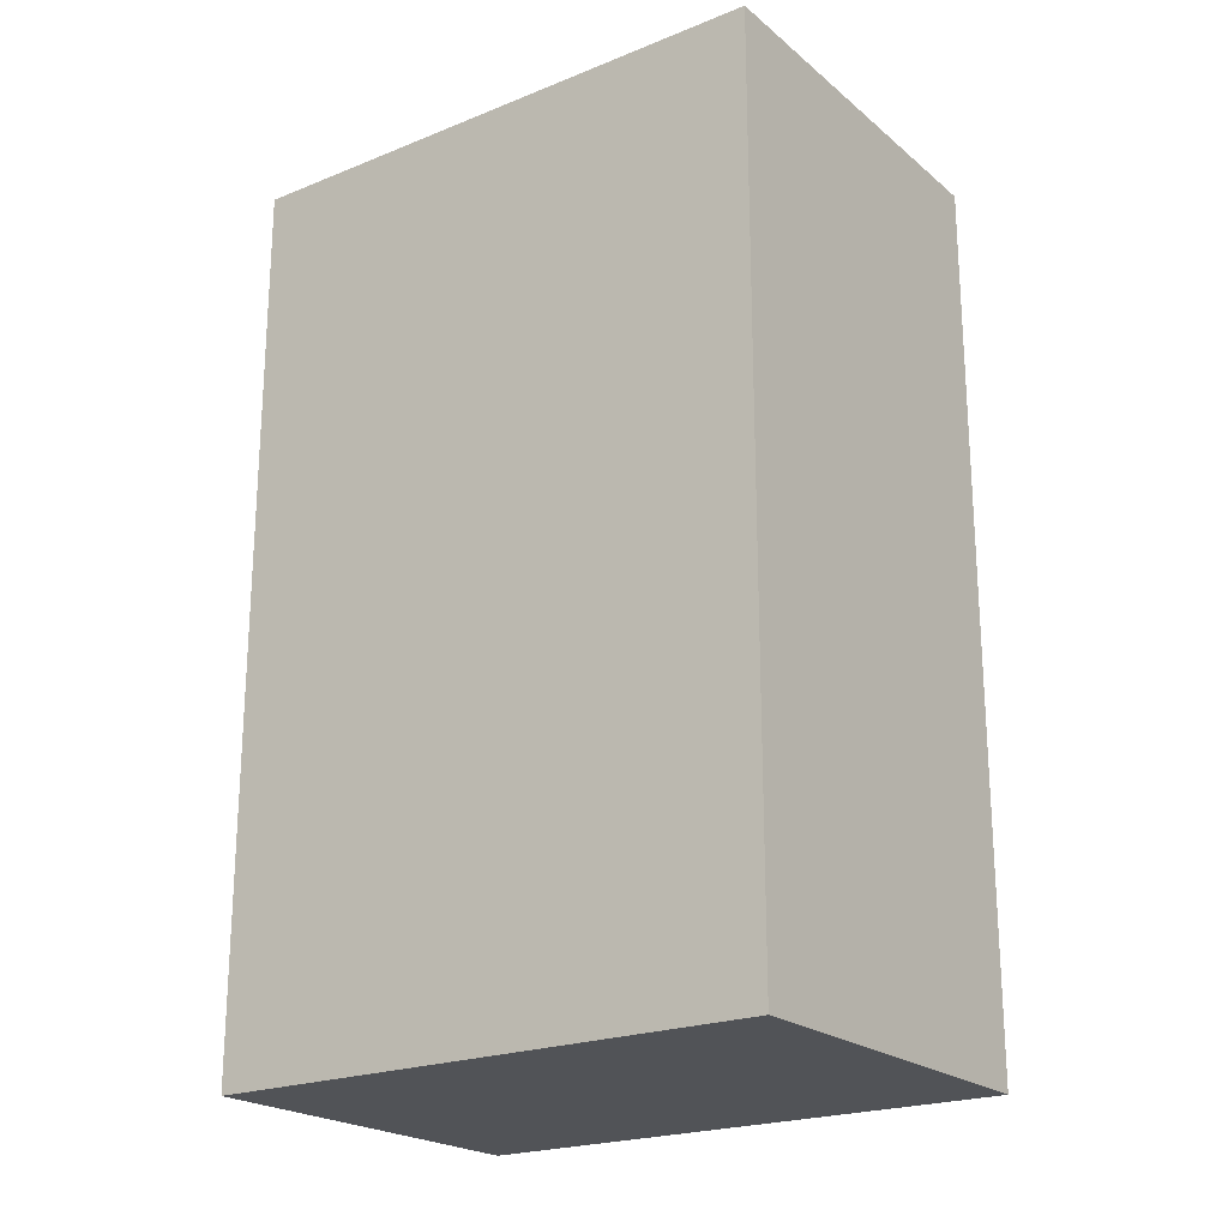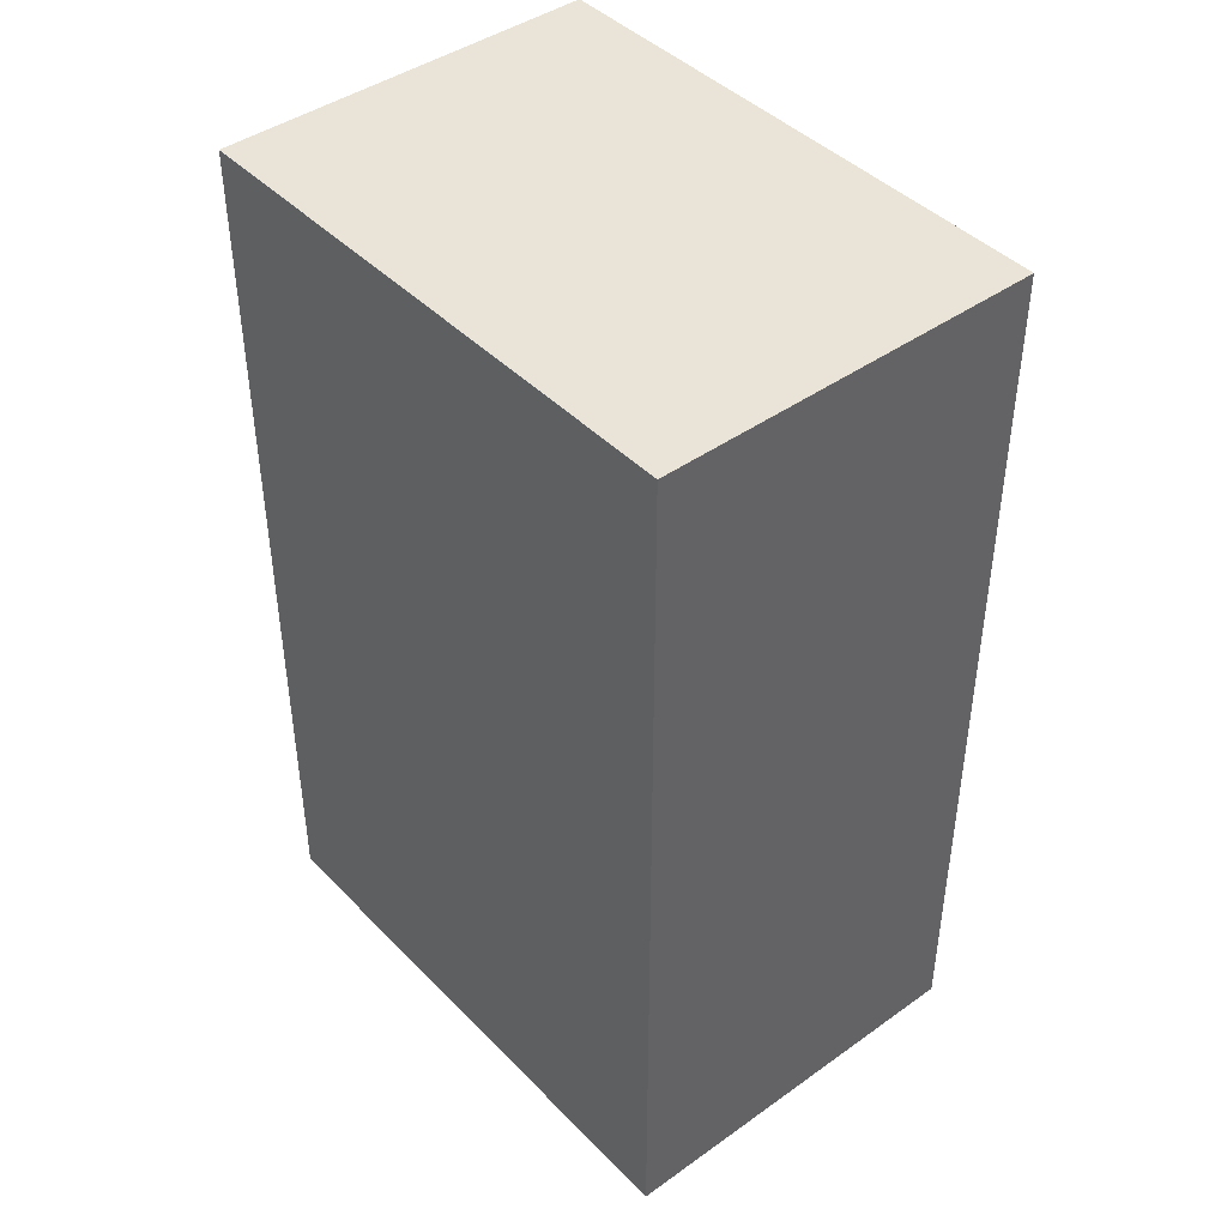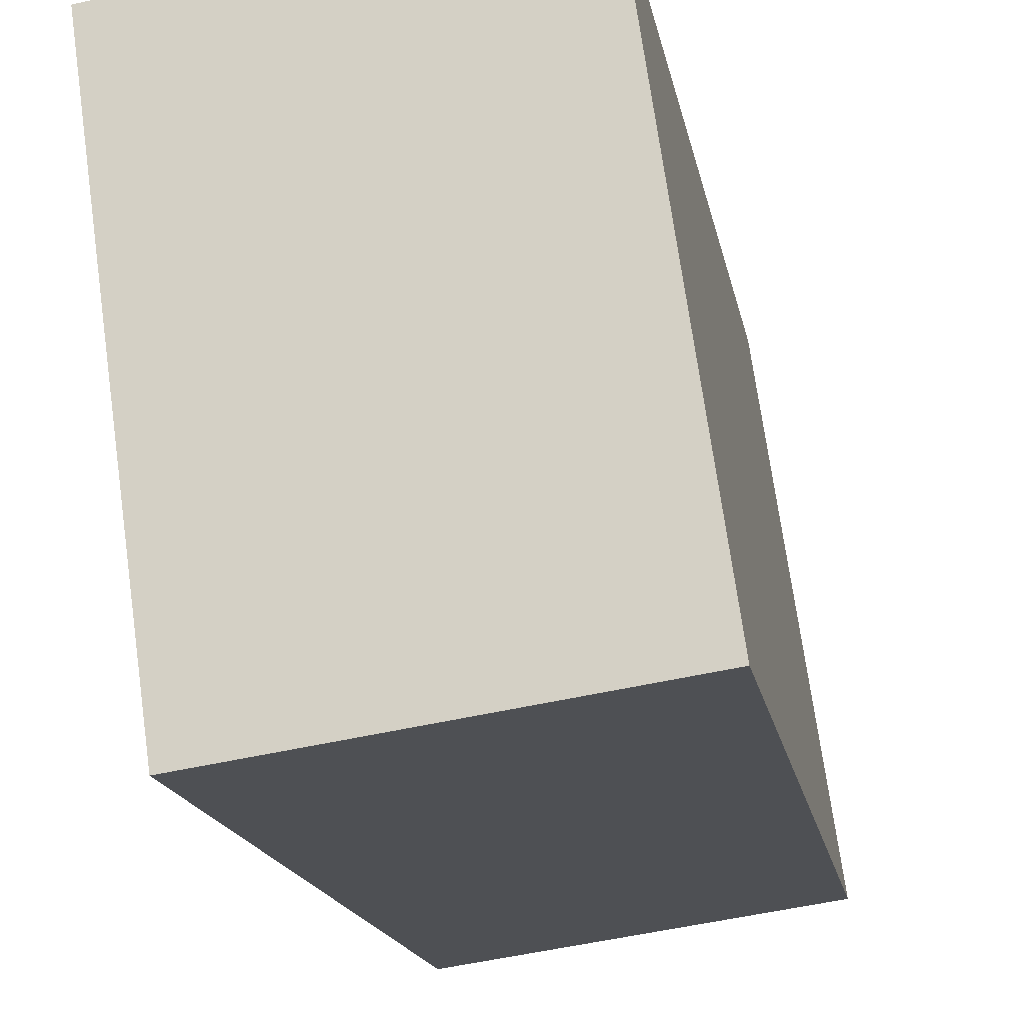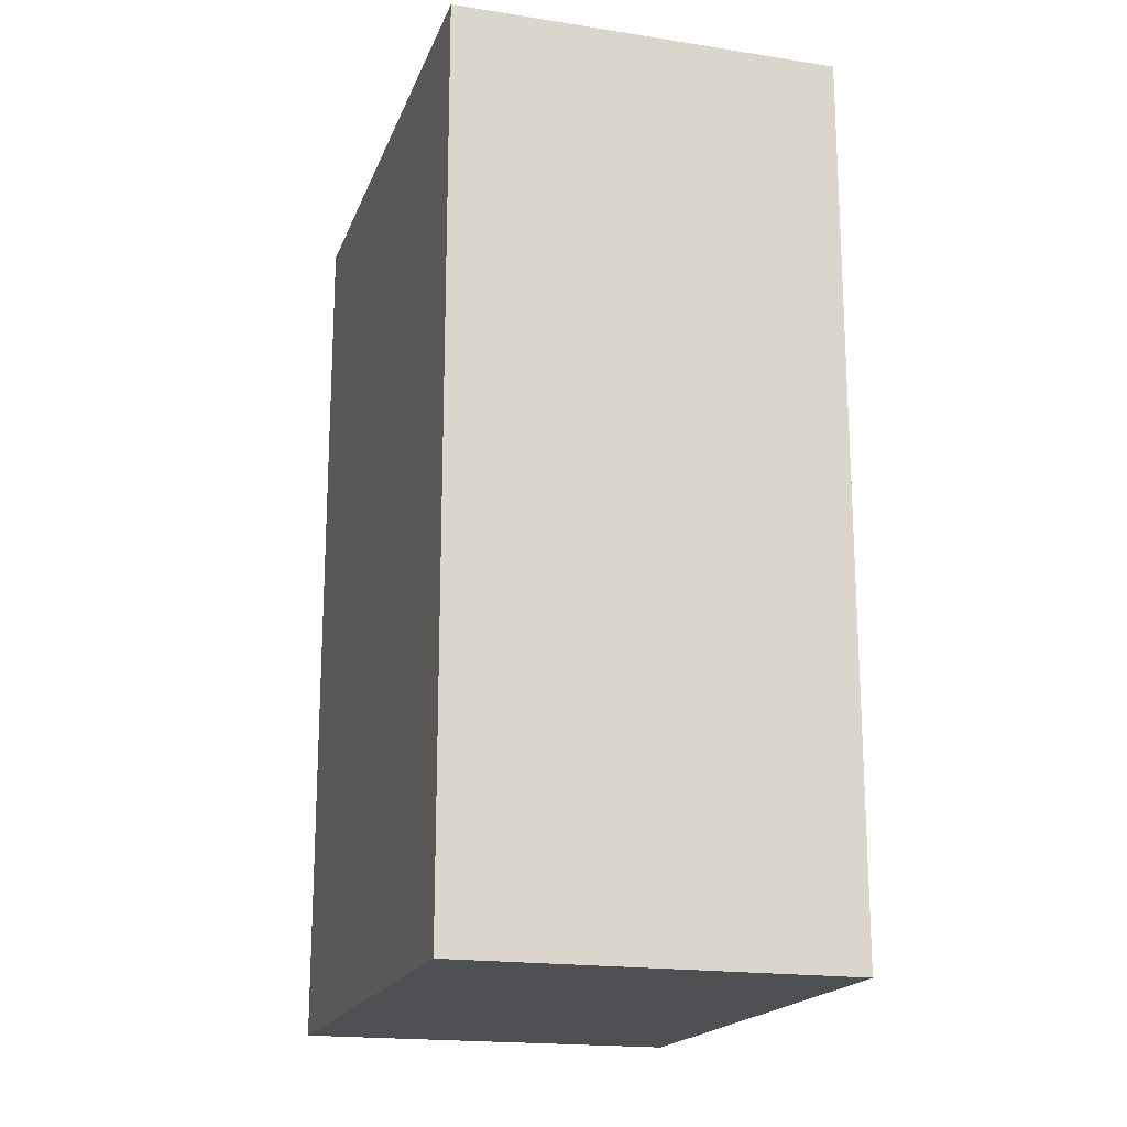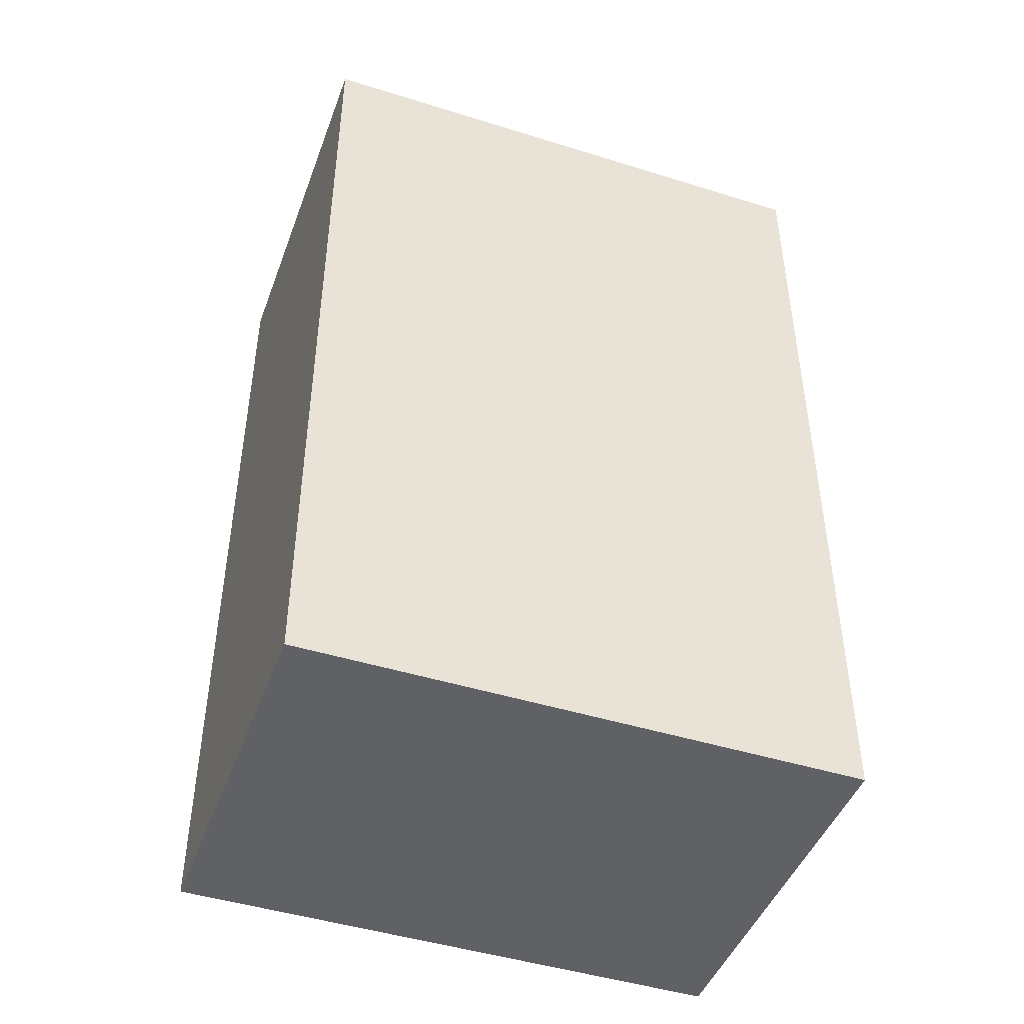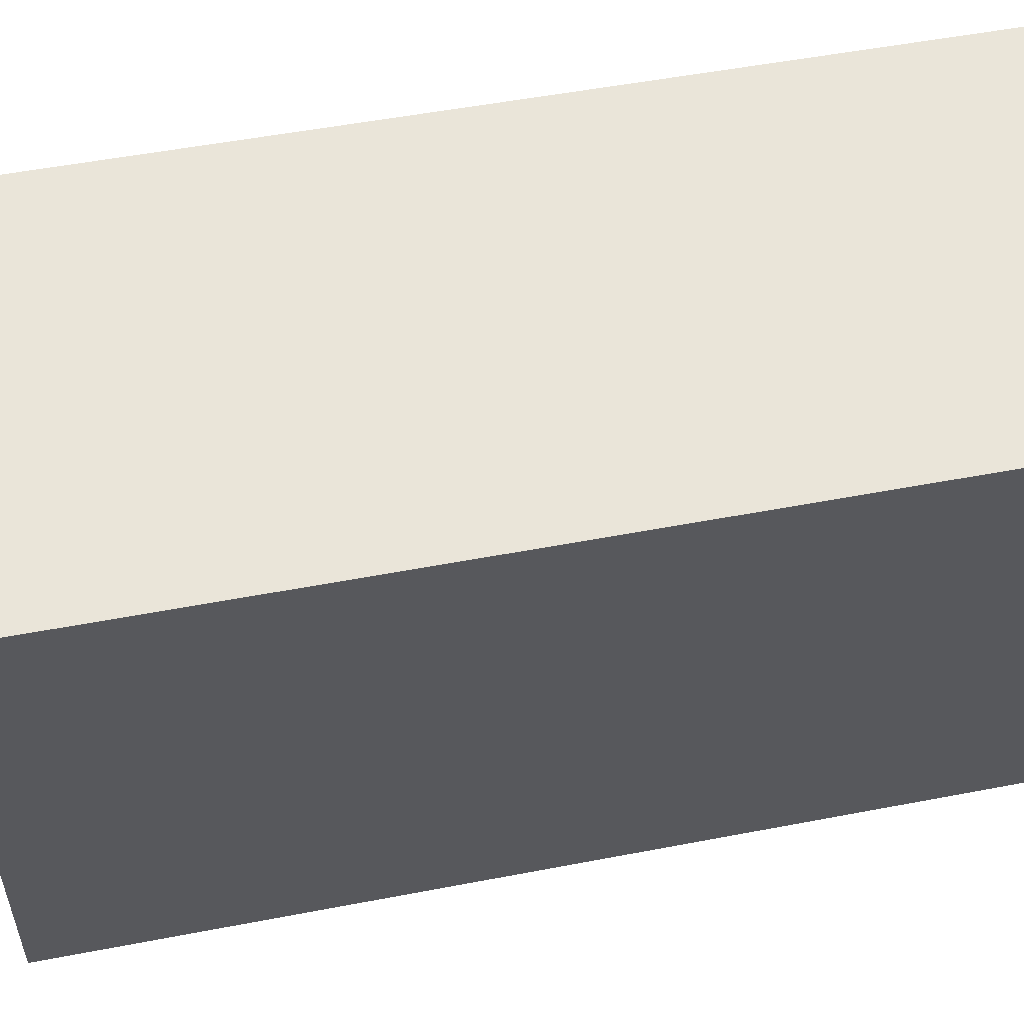
<metadata>
{"format":"obj","ext":"obj","renderer":"f3d","projection":"perspective","resolution":1024,"background":"white","views":[{"elev":-21.7,"azim":-62.7,"up":"+Y"},{"elev":43.2,"azim":131.8,"up":"+Y"},{"elev":-17.2,"azim":10.4,"up":"+Z"},{"elev":-18.5,"azim":-24.8,"up":"+Y"},{"elev":-45.7,"azim":-117.9,"up":"+Y"},{"elev":51.1,"azim":-101.9,"up":"+Z"}]}
</metadata>
<code>
v  3.146 6.076 -3.377
v  0 6.076 3.72e-16
v  2.616 6.076 0.373
v  0.536 6.076 -3.749
v  2.616 -2.284e-17 0.373
v  3.146 2.068e-16 -3.377
v  0.536 2.296e-16 -3.749
v  0 0 0
g defaultobject
f 1 2 3
f 2 1 4
f 5 1 3
f 1 5 6
f 6 4 1
f 4 6 7
f 7 2 4
f 2 7 8
f 8 3 2
f 3 8 5
f 8 6 5
f 6 8 7

</code>
